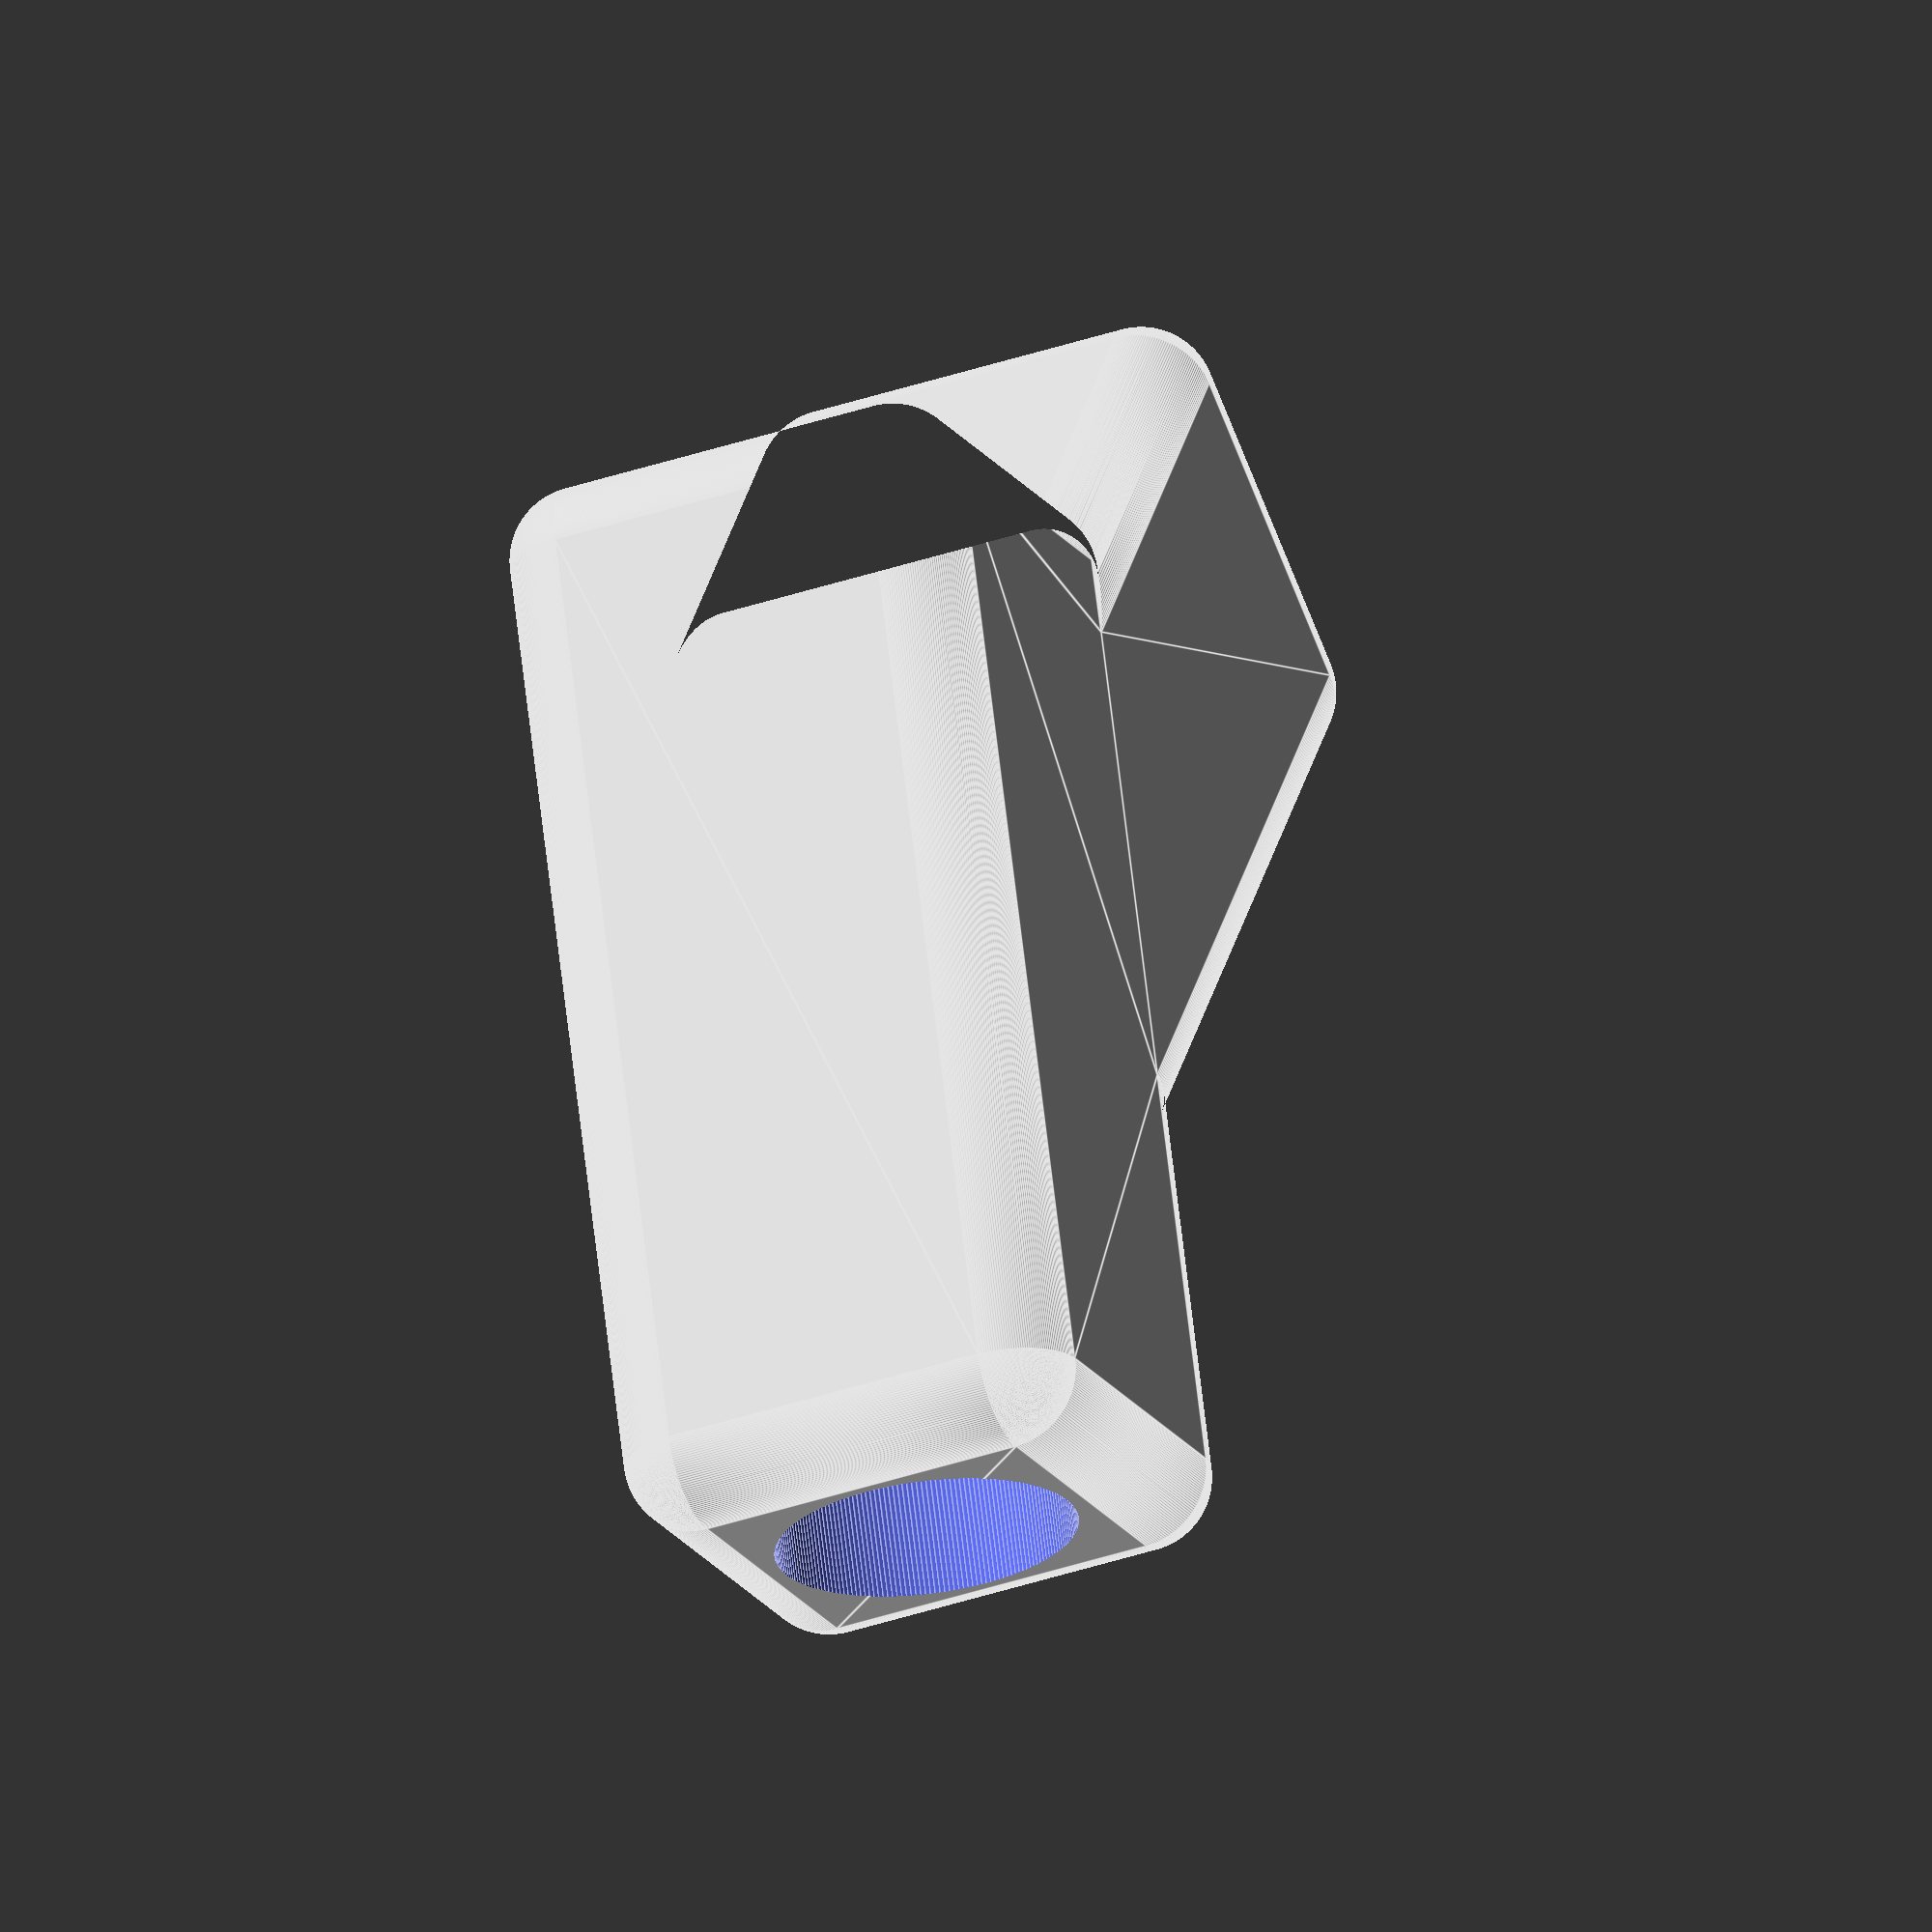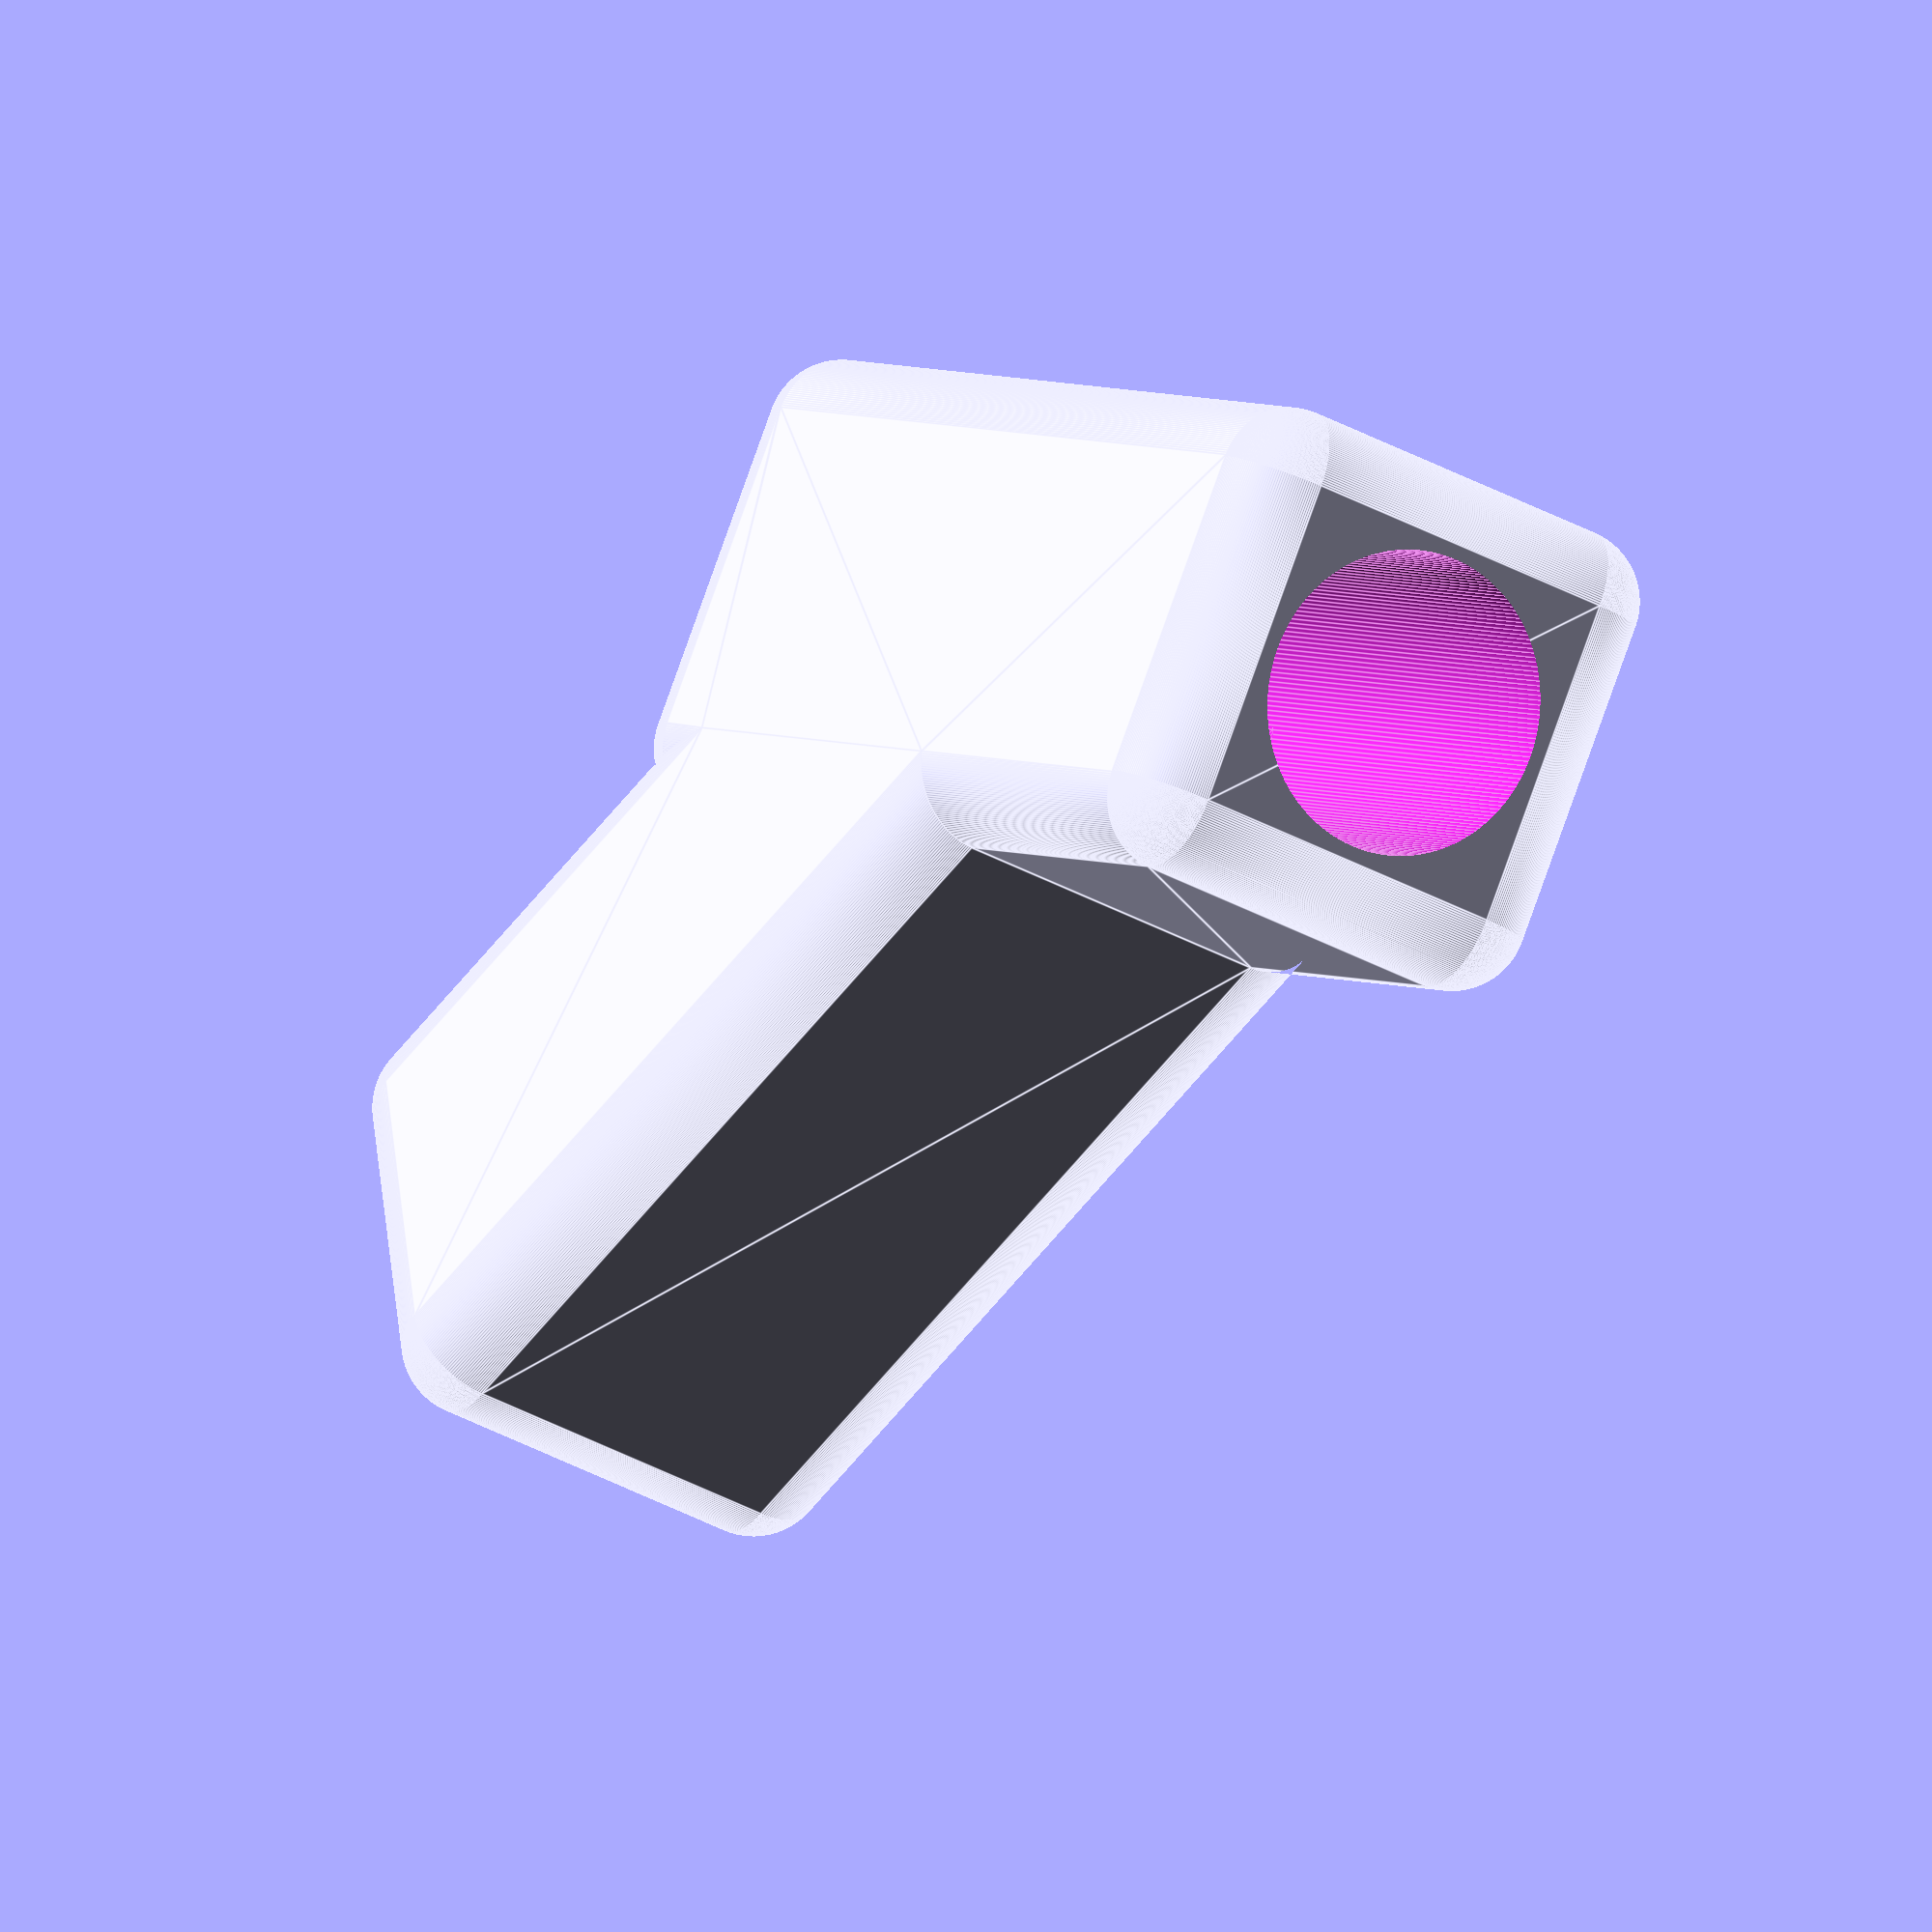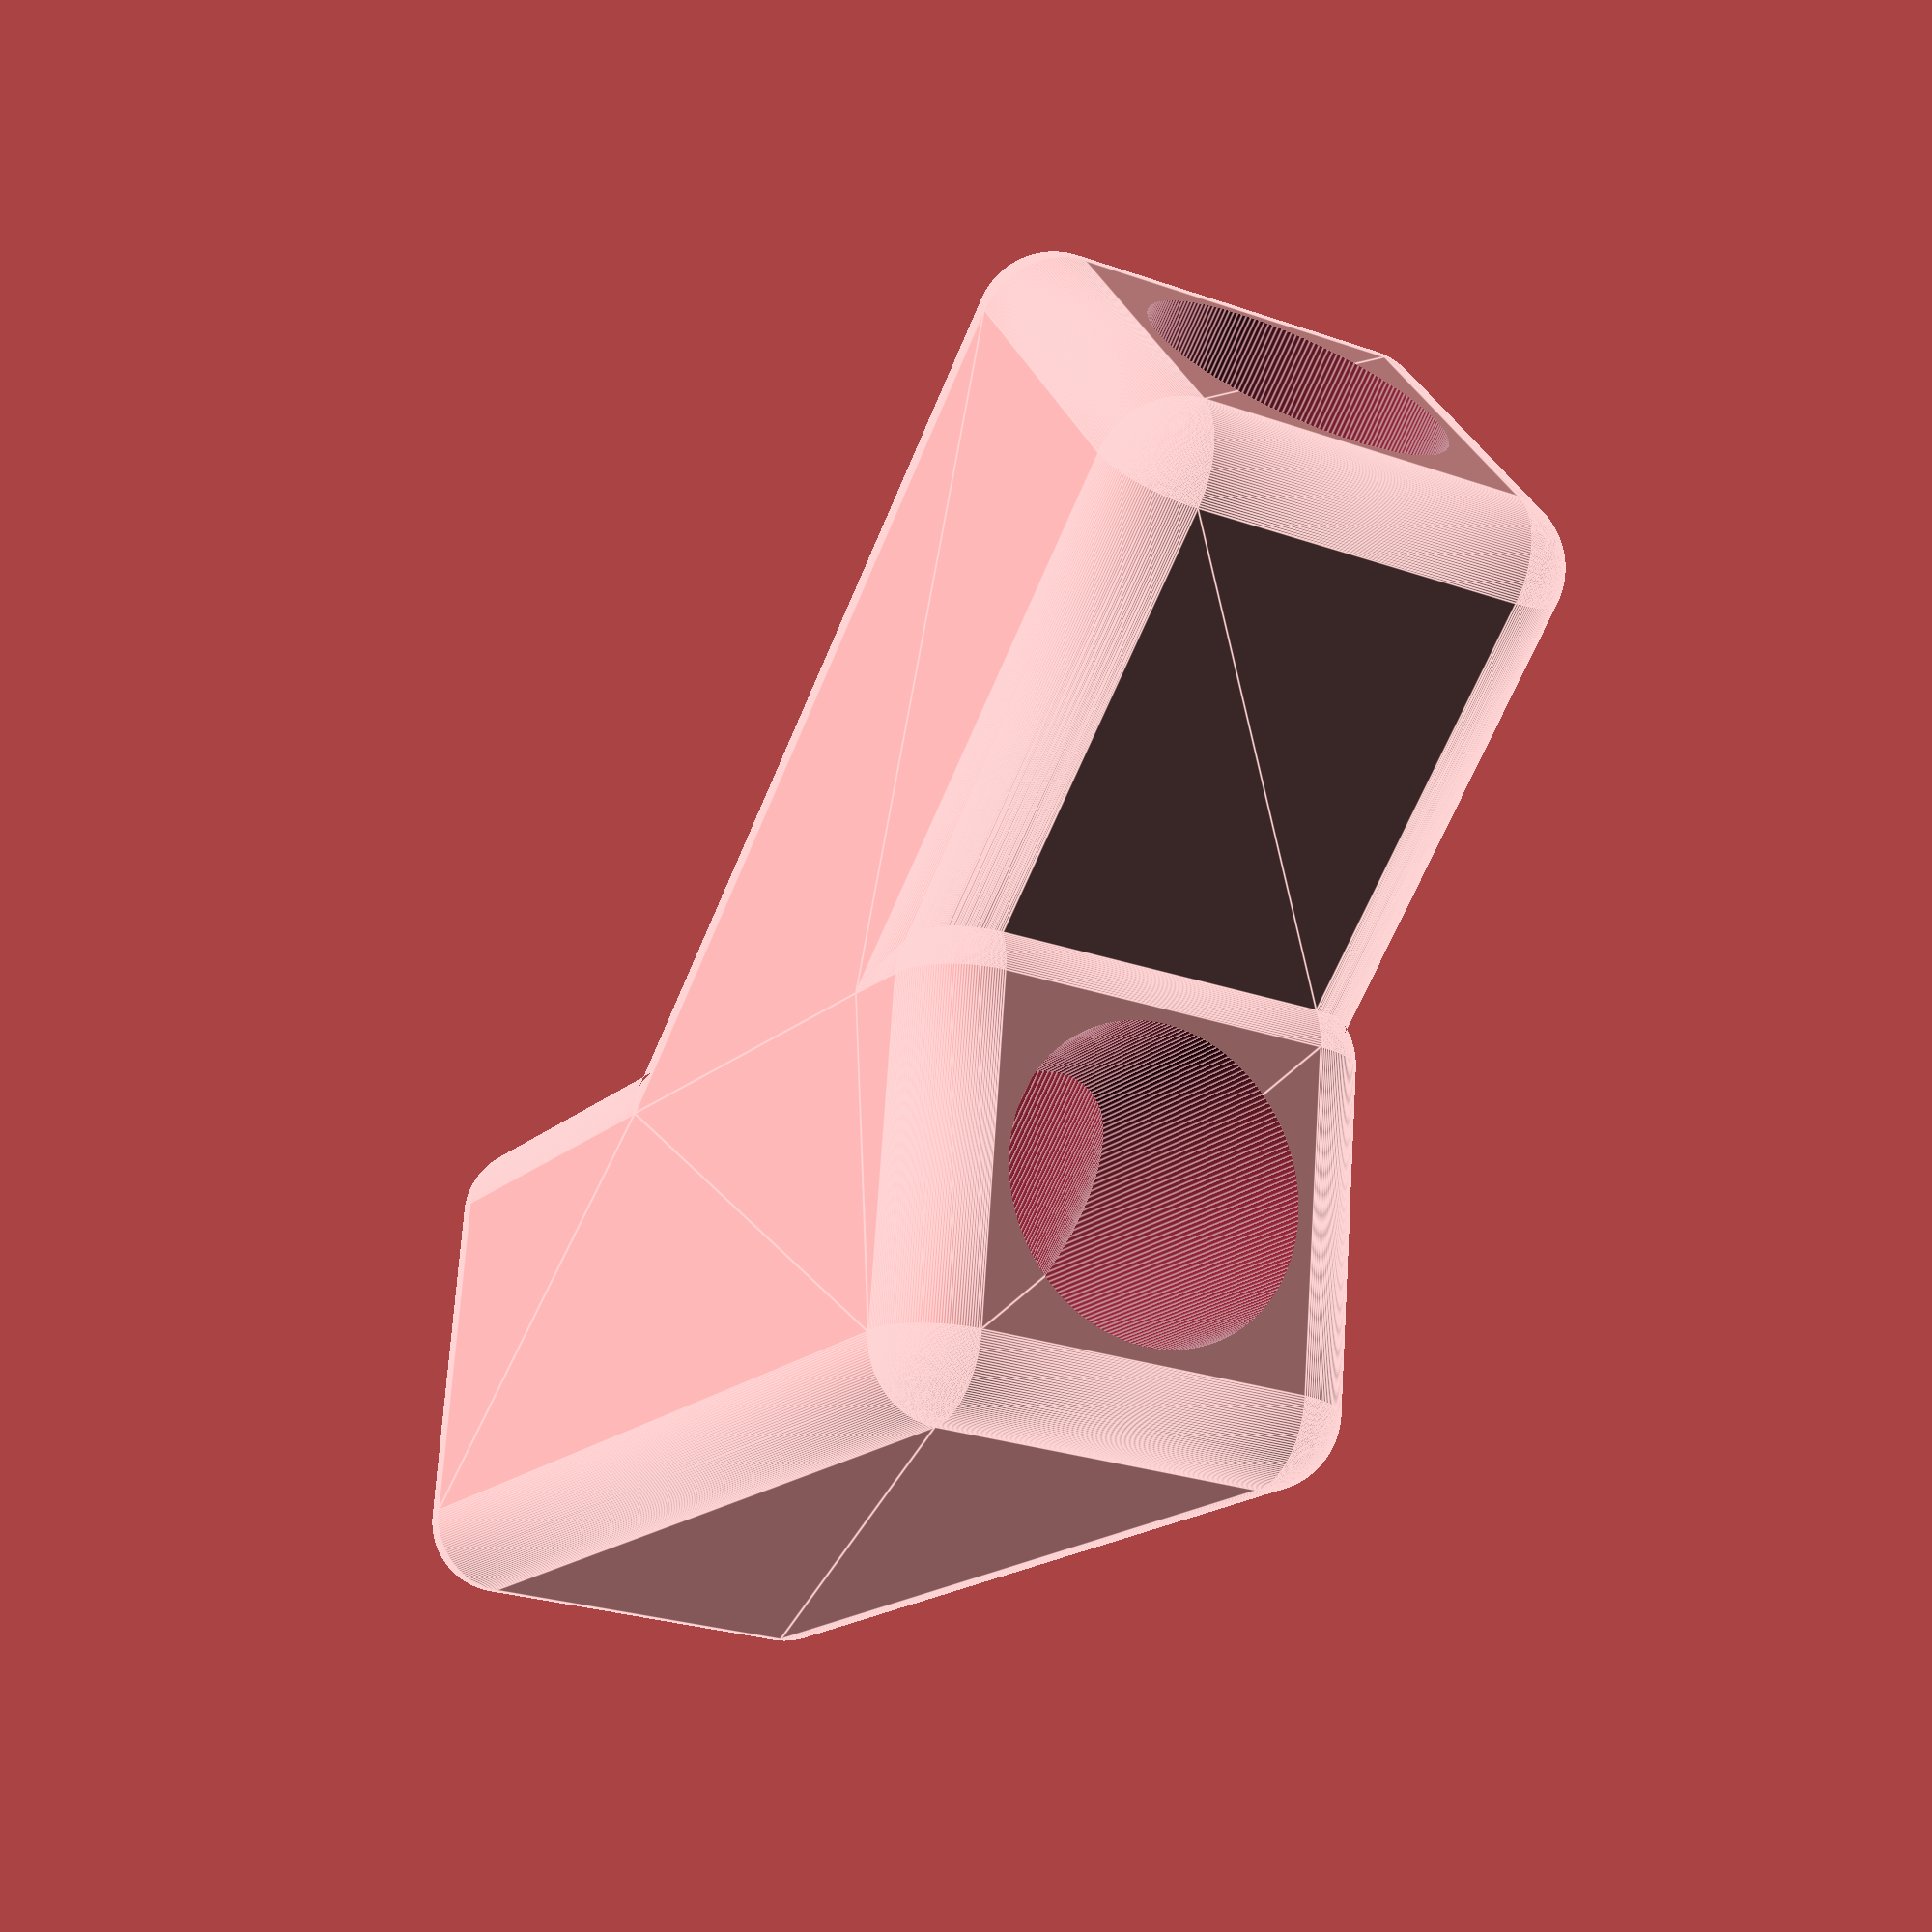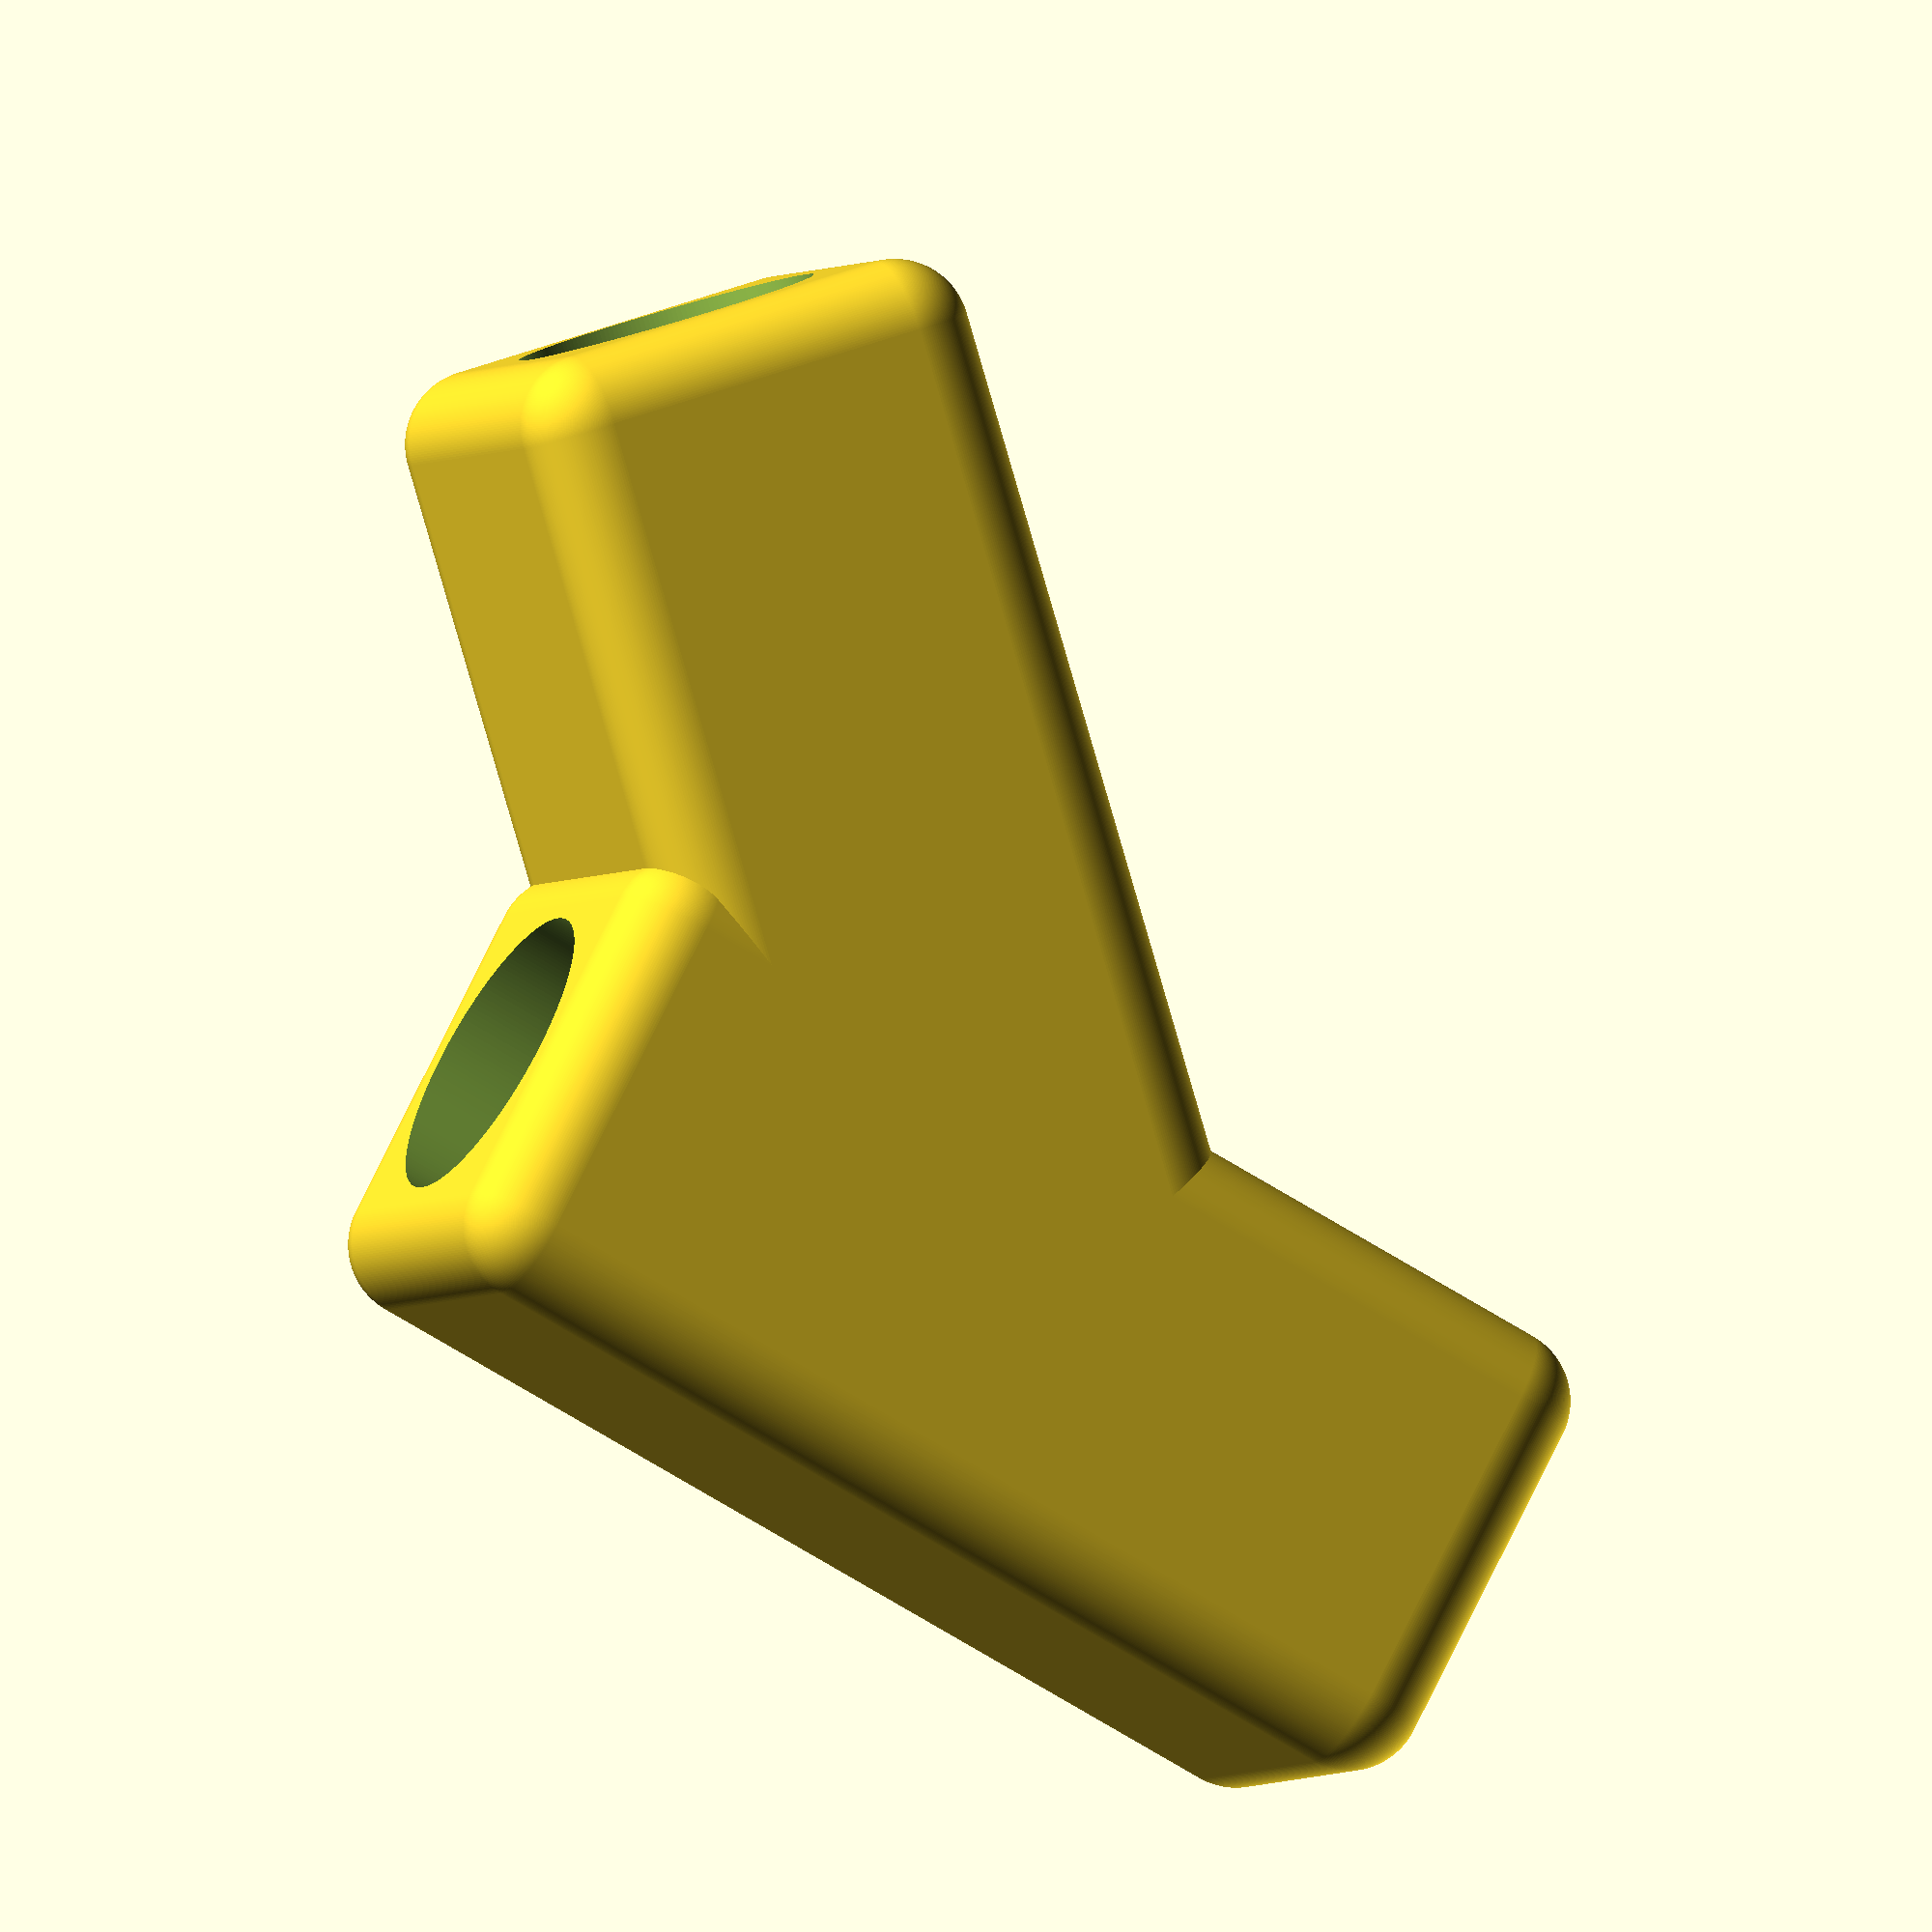
<openscad>
//kite spar holder
//all units in mm
fiberglass_rod_diameter=8;
wooden_dowel_diameter=8;
tolerance=0.2;
resolution=200;
dowel_holder_length=26;
bevel=2;
dowel_holder_width=11-bevel;


fr=fiberglass_rod_diameter;
wd=wooden_dowel_diameter;
t=tolerance;
rez=resolution;
dhl=dowel_holder_length;
dhw=dowel_holder_width;


difference(){
    solids();
    holes();
}

module holes(){
//wooden dowel
rotate(a=90,v=[0,1,0])cylinder(d=wd+t,h=dhl+bevel+10,center=true,$fn=rez);
//fiber glass rod
rotate(a=-45,v=[0,0,1])translate([(dhl+20)/2,0,0])rotate(a=90,v=[0,1,0])cylinder(d=fr+t,h=dhl+20,$fn=rez,center=true);

}

module solids(){
minkowski(){
    union(){
    cube([dhl,dhw,dhw],center=true);
    rotate(a=-45,v=[0,0,1])translate([dhl/2,0,0])cube([dhl,dhw,dhw],center=true);
    }
sphere(r=bevel,$fn=rez);
}
}
</openscad>
<views>
elev=37.1 azim=253.2 roll=293.9 proj=o view=edges
elev=218.6 azim=143.7 roll=304.6 proj=o view=edges
elev=26.0 azim=172.2 roll=240.8 proj=p view=edges
elev=183.0 azim=27.8 roll=199.2 proj=o view=solid
</views>
